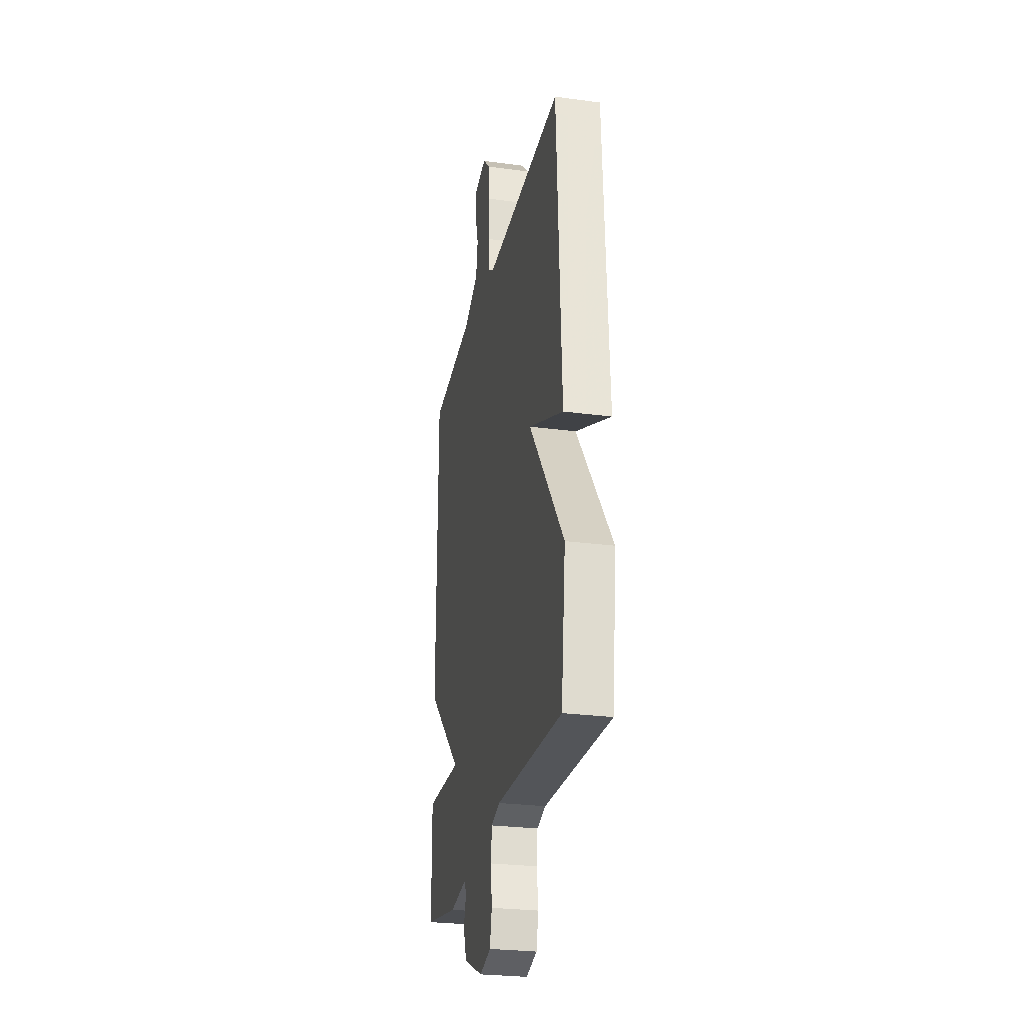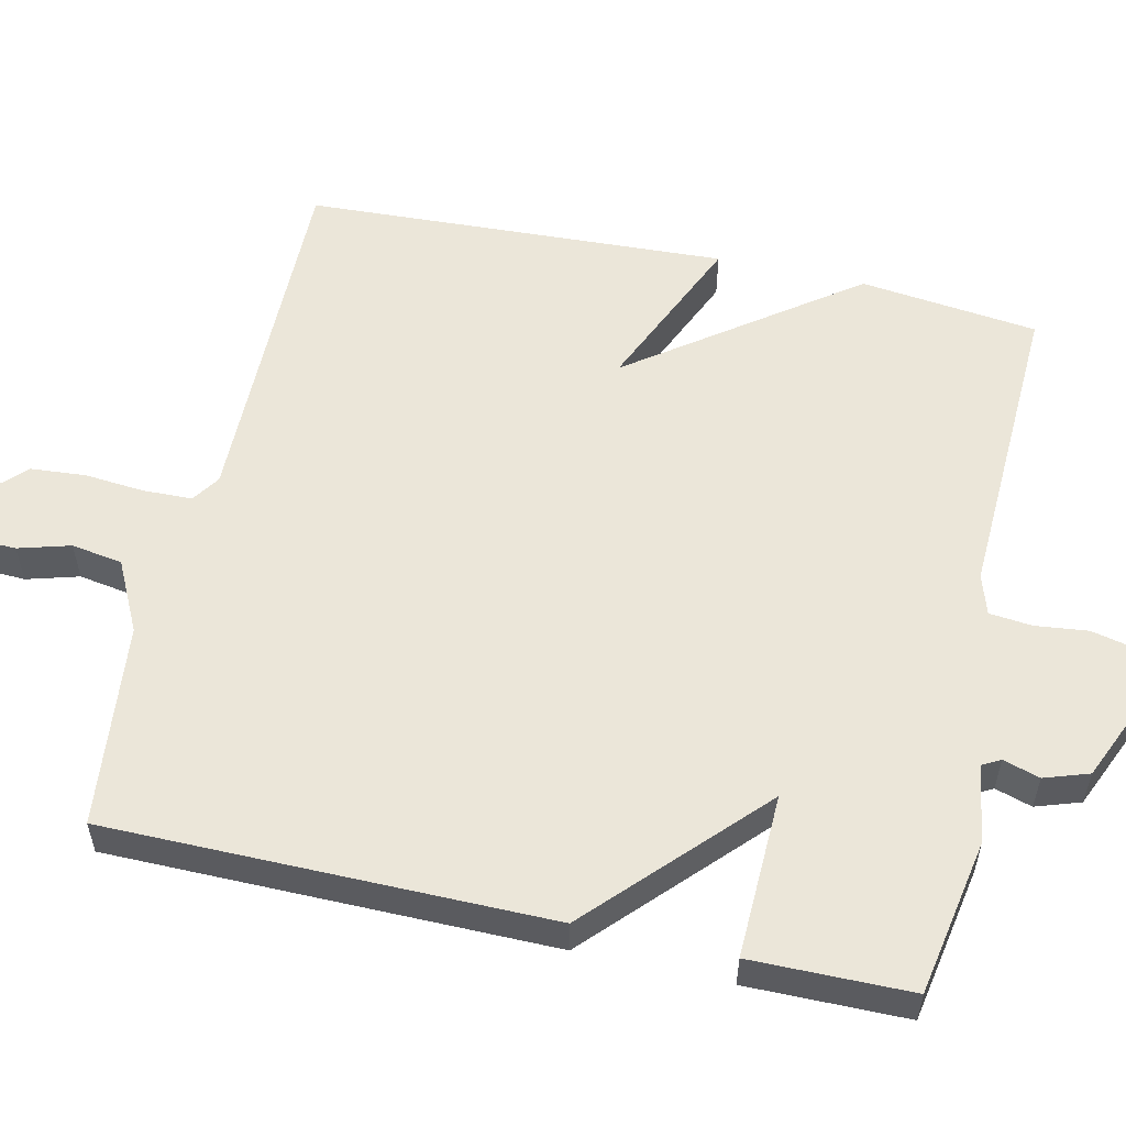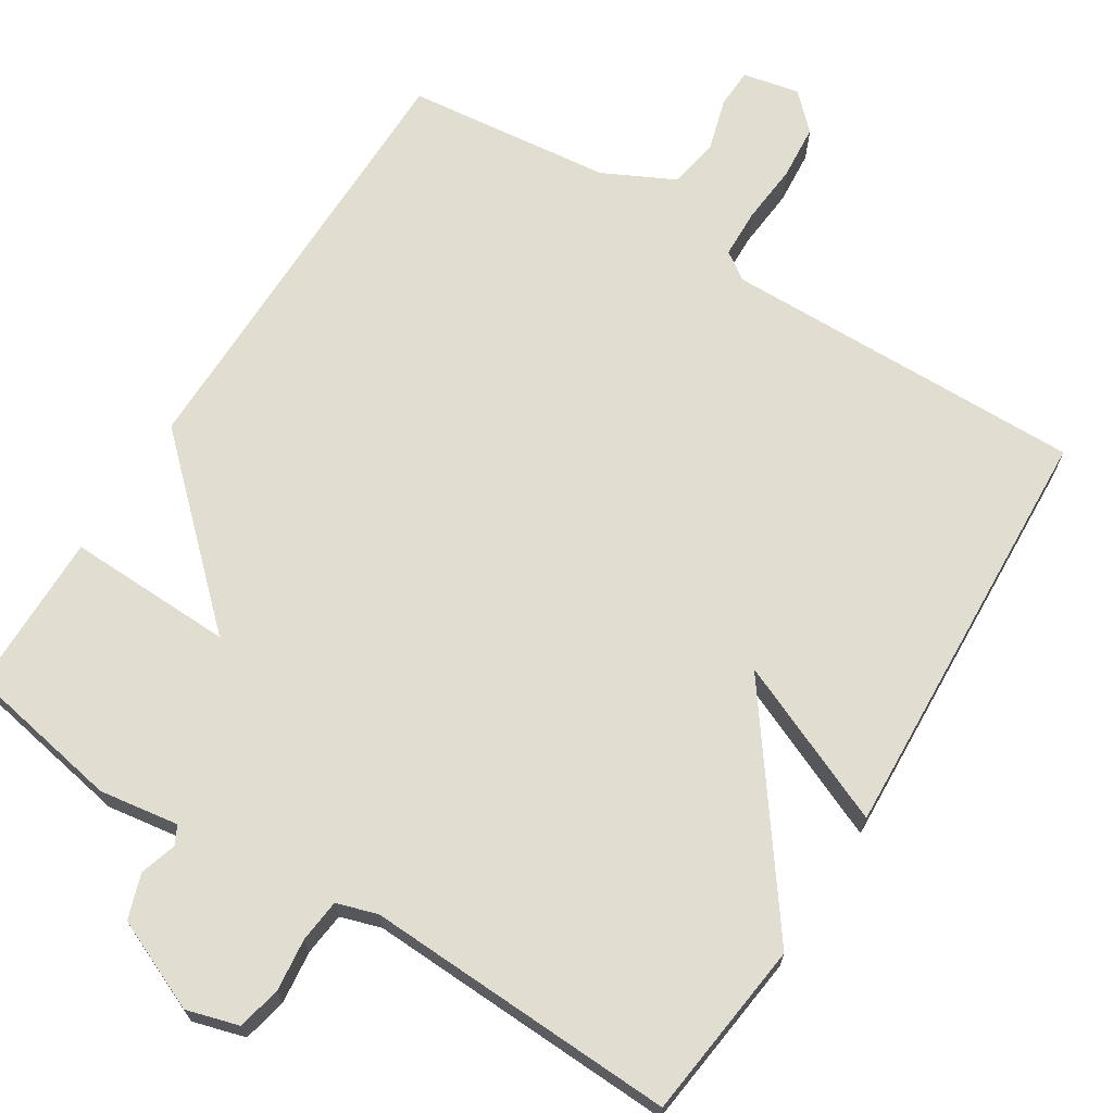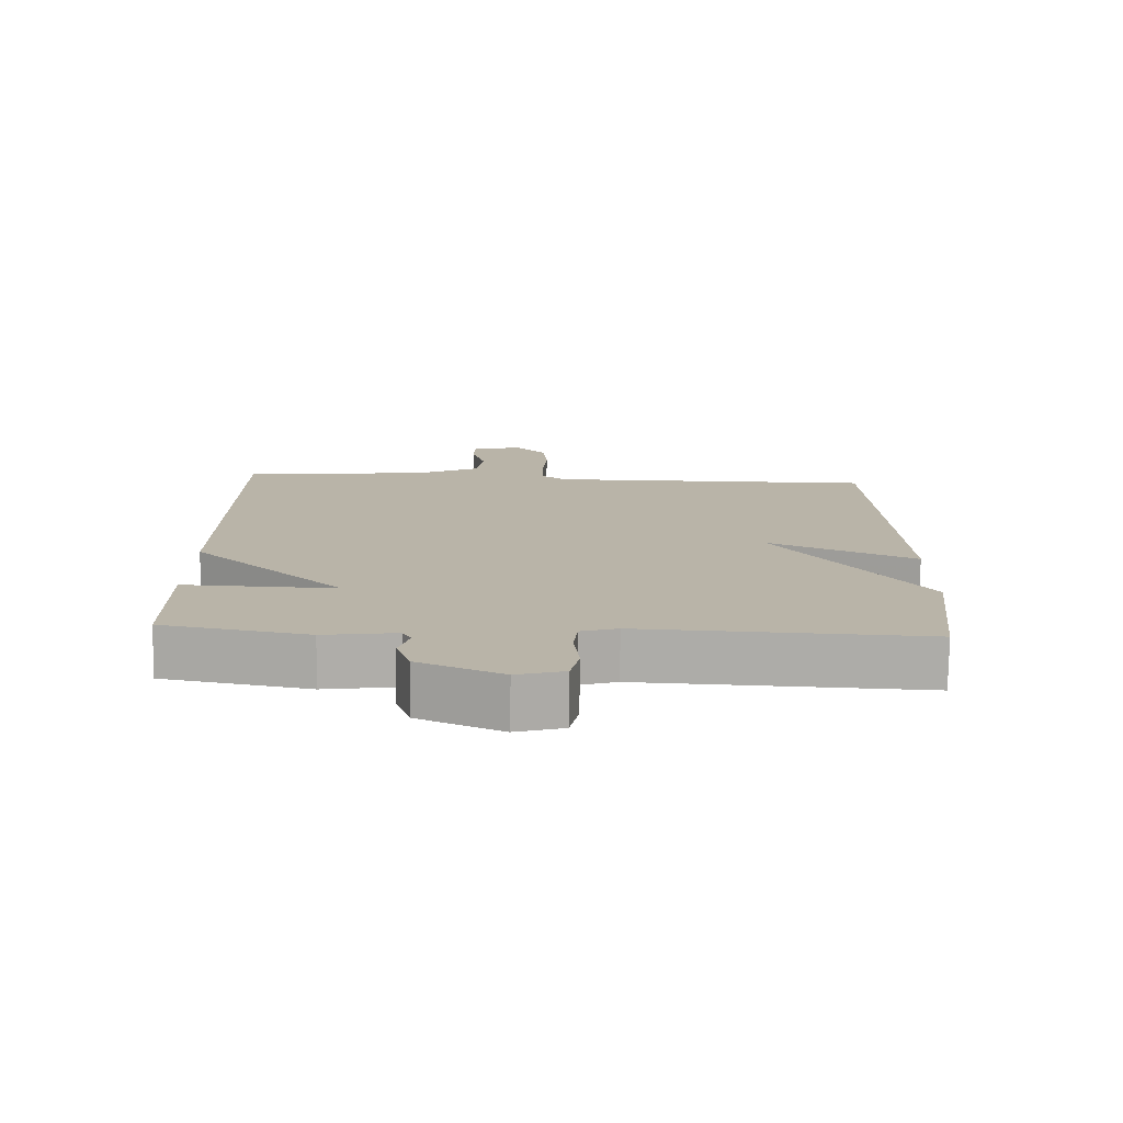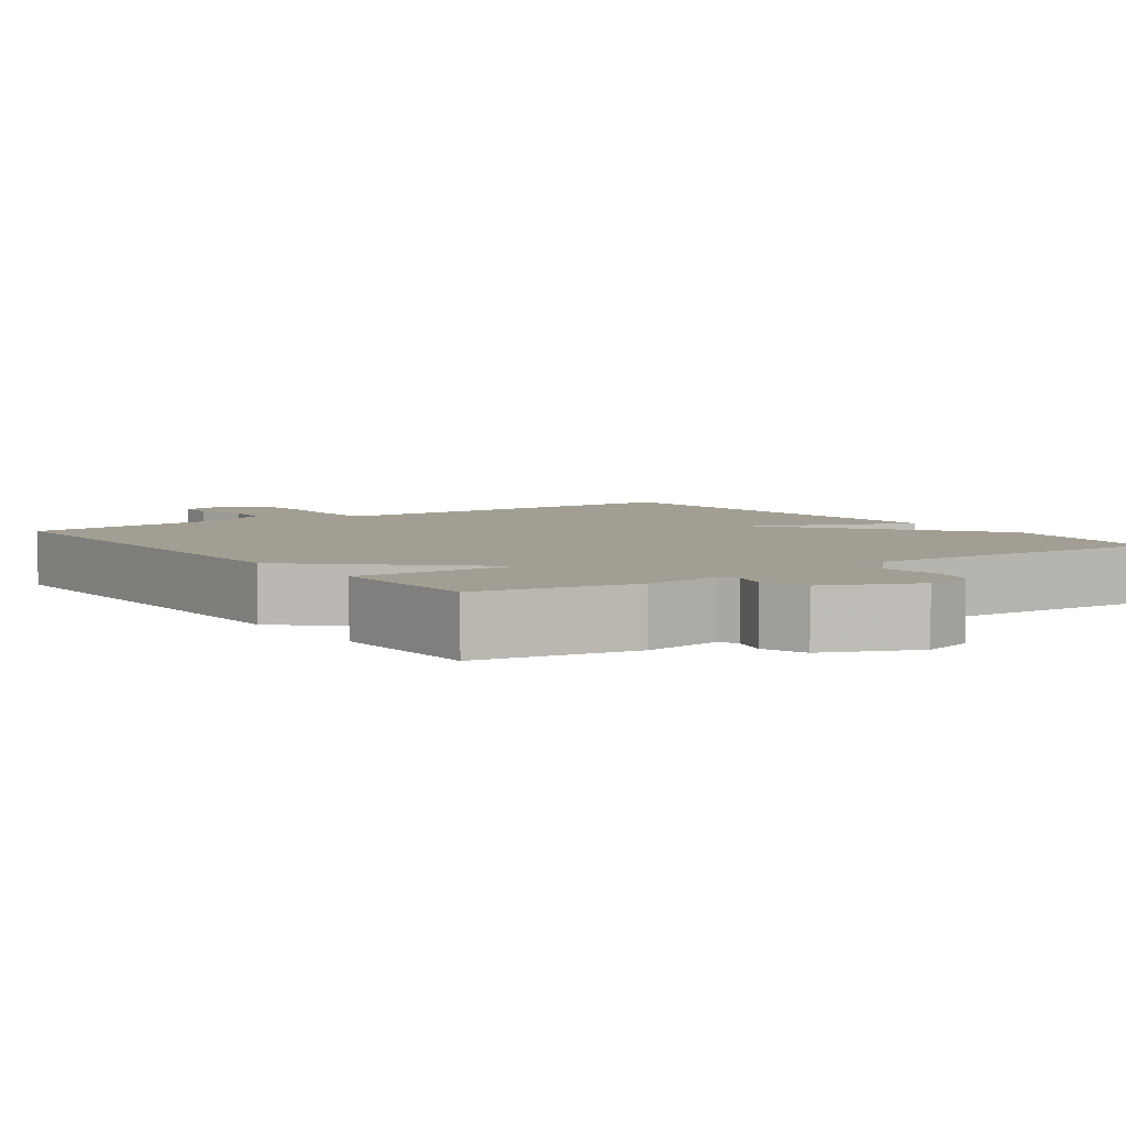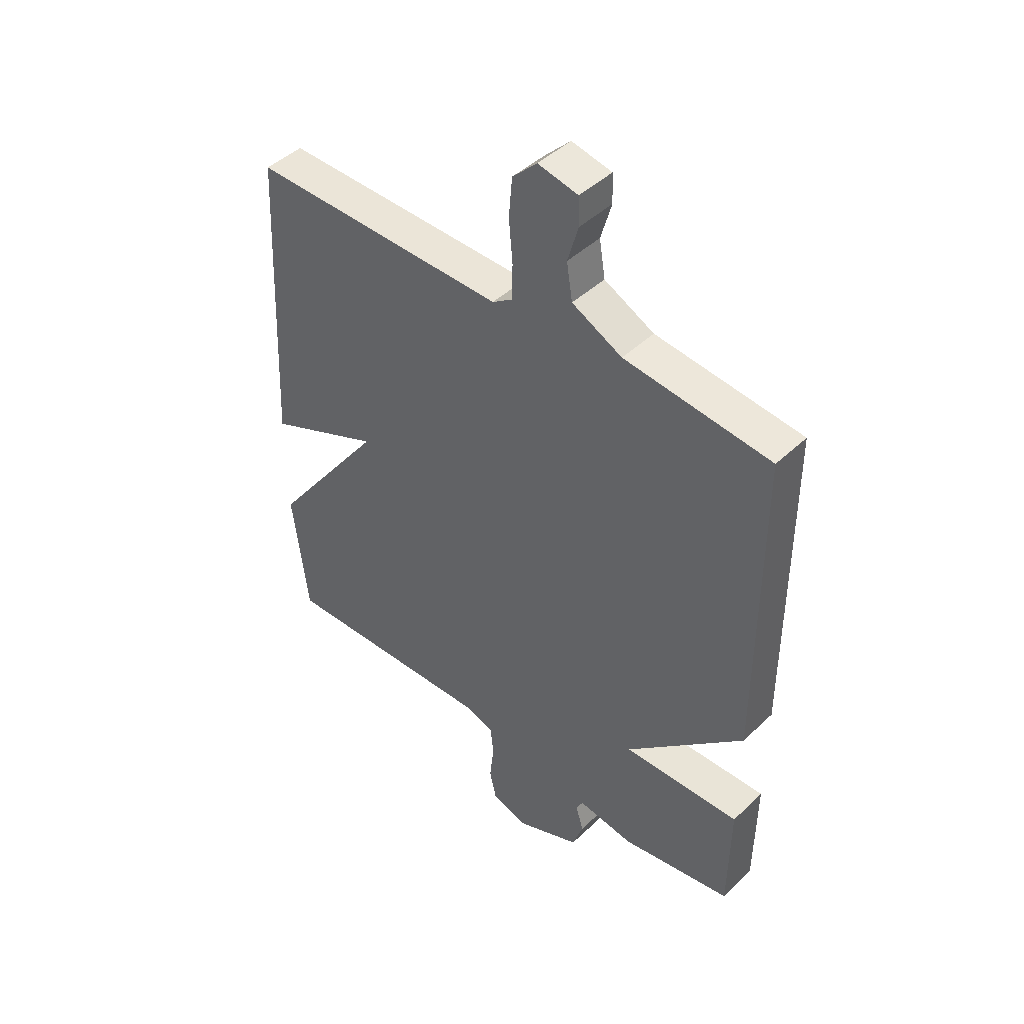
<metadata>
{"format":"obj","ext":"obj","renderer":"f3d","projection":"perspective","resolution":1024,"background":"white","views":[{"elev":-26.7,"azim":-101.8,"up":"+Z"},{"elev":55.6,"azim":102.8,"up":"+Y"},{"elev":68.6,"azim":-147.8,"up":"+Y"},{"elev":-77.0,"azim":179.1,"up":"+Z"},{"elev":5.0,"azim":144.4,"up":"+Y"},{"elev":44.9,"azim":42.4,"up":"+Z"}]}
</metadata>
<code>
v 0.5 0.07 0.5
v 0.502 0.07 -0.087
v 0.282 0.07 -0.293
v 0.502 0.07 -0.287
v 0.5 0.07 -0.5
v 0.291 0.07 -0.538
v 0.186 0.07 -0.522
v 0.173 0.07 -0.546
v 0.188 0.07 -0.595
v 0.168 0.07 -0.654
v 0.047 0.07 -0.706
v -0.022 0.07 -0.686
v -0.035 0.07 -0.628
v -0.027 0.07 -0.558
v -0.033 0.07 -0.501
v -0.087 0.07 -0.484
v -0.5 0.07 -0.5
v -0.528 0.07 -0.263
v -0.312 0.07 0.03
v -0.528 0.07 -0.063
v -0.5 0.07 0.5
v -0.019 0.07 0.494
v 0.018 0.07 0.519
v 0.02 0.07 0.584
v 0.013 0.07 0.664
v 0.019 0.07 0.737
v 0.065 0.07 0.782
v 0.14 0.07 0.766
v 0.142 0.07 0.714
v 0.122 0.07 0.645
v 0.133 0.07 0.577
v 0.227 0.07 0.53
v 0.5 0 0.5
v 0.502 0 -0.087
v 0.282 0 -0.293
v 0.502 0 -0.287
v 0.5 0 -0.5
v 0.291 0 -0.538
v 0.186 0 -0.522
v 0.173 0 -0.546
v 0.188 0 -0.595
v 0.168 0 -0.654
v 0.047 0 -0.706
v -0.022 0 -0.686
v -0.035 0 -0.628
v -0.027 0 -0.558
v -0.033 0 -0.501
v -0.087 0 -0.484
v -0.5 0 -0.5
v -0.528 0 -0.263
v -0.312 0 0.03
v -0.528 0 -0.063
v -0.5 0 0.5
v -0.019 0 0.494
v 0.018 0 0.519
v 0.02 0 0.584
v 0.013 0 0.664
v 0.019 0 0.737
v 0.065 0 0.782
v 0.14 0 0.766
v 0.142 0 0.714
v 0.122 0 0.645
v 0.133 0 0.577
v 0.227 0 0.53
f 28 29 30
f 27 28 30
f 26 27 30
f 25 26 30
f 24 25 30
f 23 24 30 31
f 22 23 31 32
f 19 20 21 22
f 16 17 18 19
f 1 2 3
f 32 1 3
f 22 32 3
f 19 22 3
f 16 19 3
f 15 16 3
f 12 13 14
f 11 12 14
f 10 11 14
f 9 10 14
f 8 9 14
f 14 15 3
f 8 14 3
f 7 8 3
f 5 6 7
f 4 5 7
f 3 4 7
f 62 61 60
f 62 60 59
f 62 59 58
f 62 58 57
f 62 57 56
f 63 62 56 55
f 64 63 55 54
f 54 53 52 51
f 51 50 49 48
f 35 34 33
f 35 33 64
f 35 64 54
f 35 54 51
f 35 51 48
f 35 48 47
f 46 45 44
f 46 44 43
f 46 43 42
f 46 42 41
f 46 41 40
f 35 47 46
f 35 46 40
f 35 40 39
f 39 38 37
f 39 37 36
f 39 36 35
f 1 33 34 2
f 2 34 35 3
f 3 35 36 4
f 4 36 37 5
f 5 37 38 6
f 6 38 39 7
f 7 39 40 8
f 8 40 41 9
f 9 41 42 10
f 10 42 43 11
f 11 43 44 12
f 12 44 45 13
f 13 45 46 14
f 14 46 47 15
f 15 47 48 16
f 16 48 49 17
f 17 49 50 18
f 18 50 51 19
f 19 51 52 20
f 20 52 53 21
f 21 53 54 22
f 22 54 55 23
f 23 55 56 24
f 24 56 57 25
f 25 57 58 26
f 26 58 59 27
f 27 59 60 28
f 28 60 61 29
f 29 61 62 30
f 30 62 63 31
f 31 63 64 32
f 32 64 33 1

</code>
